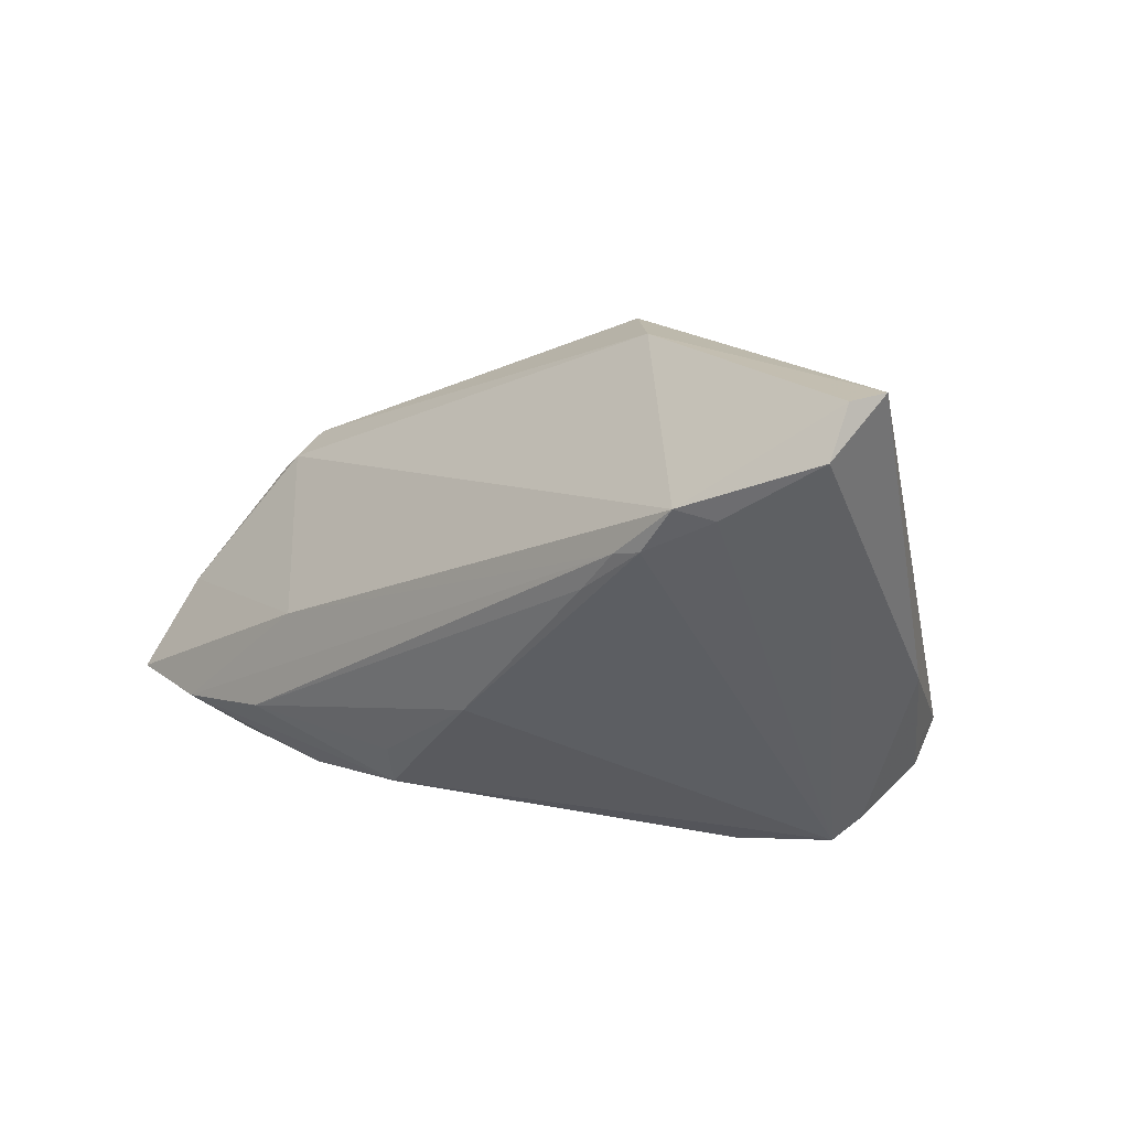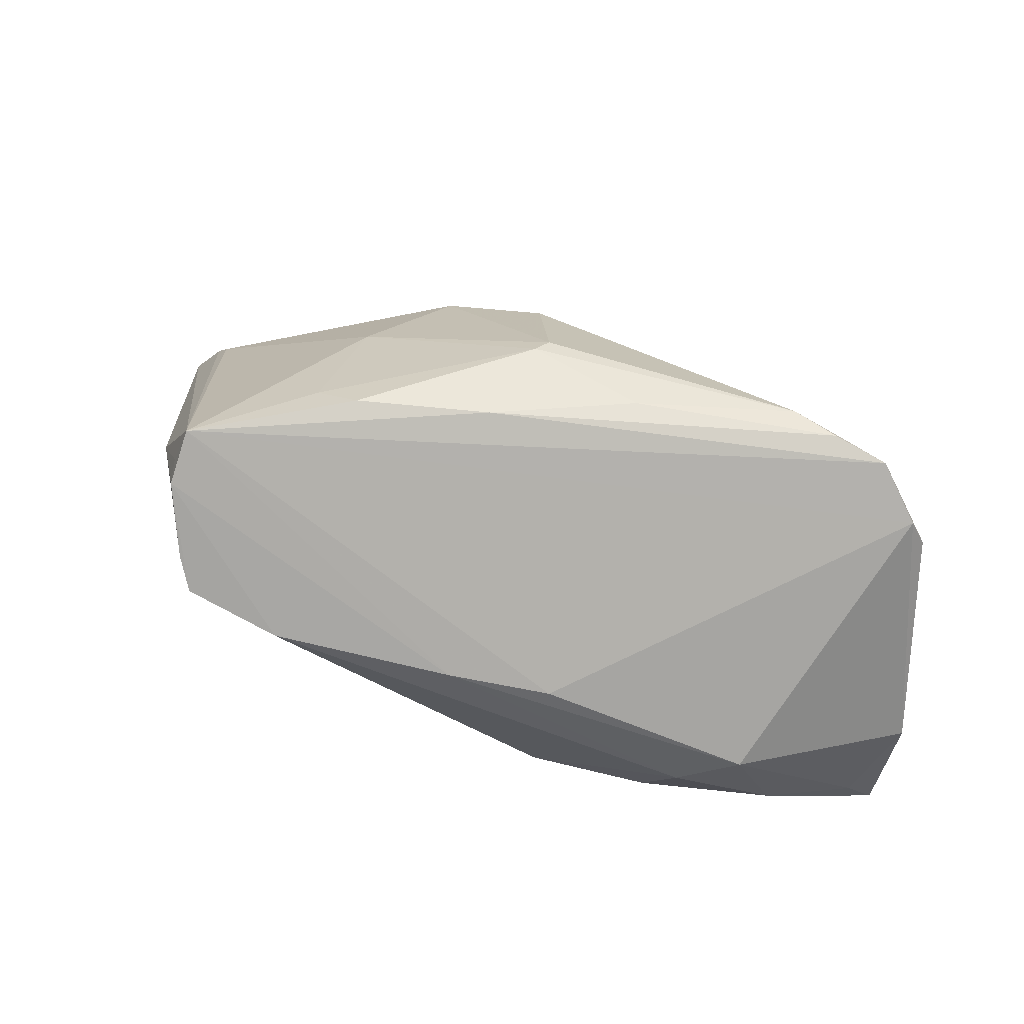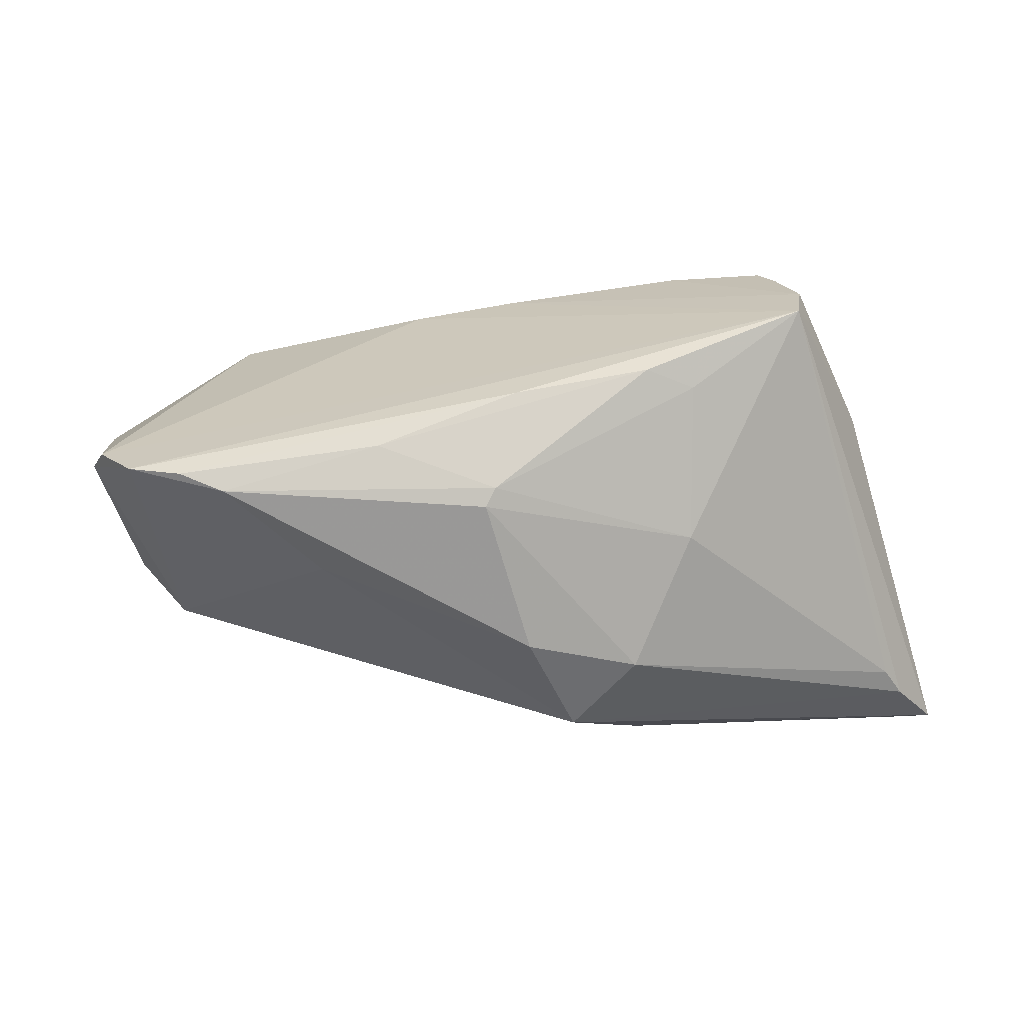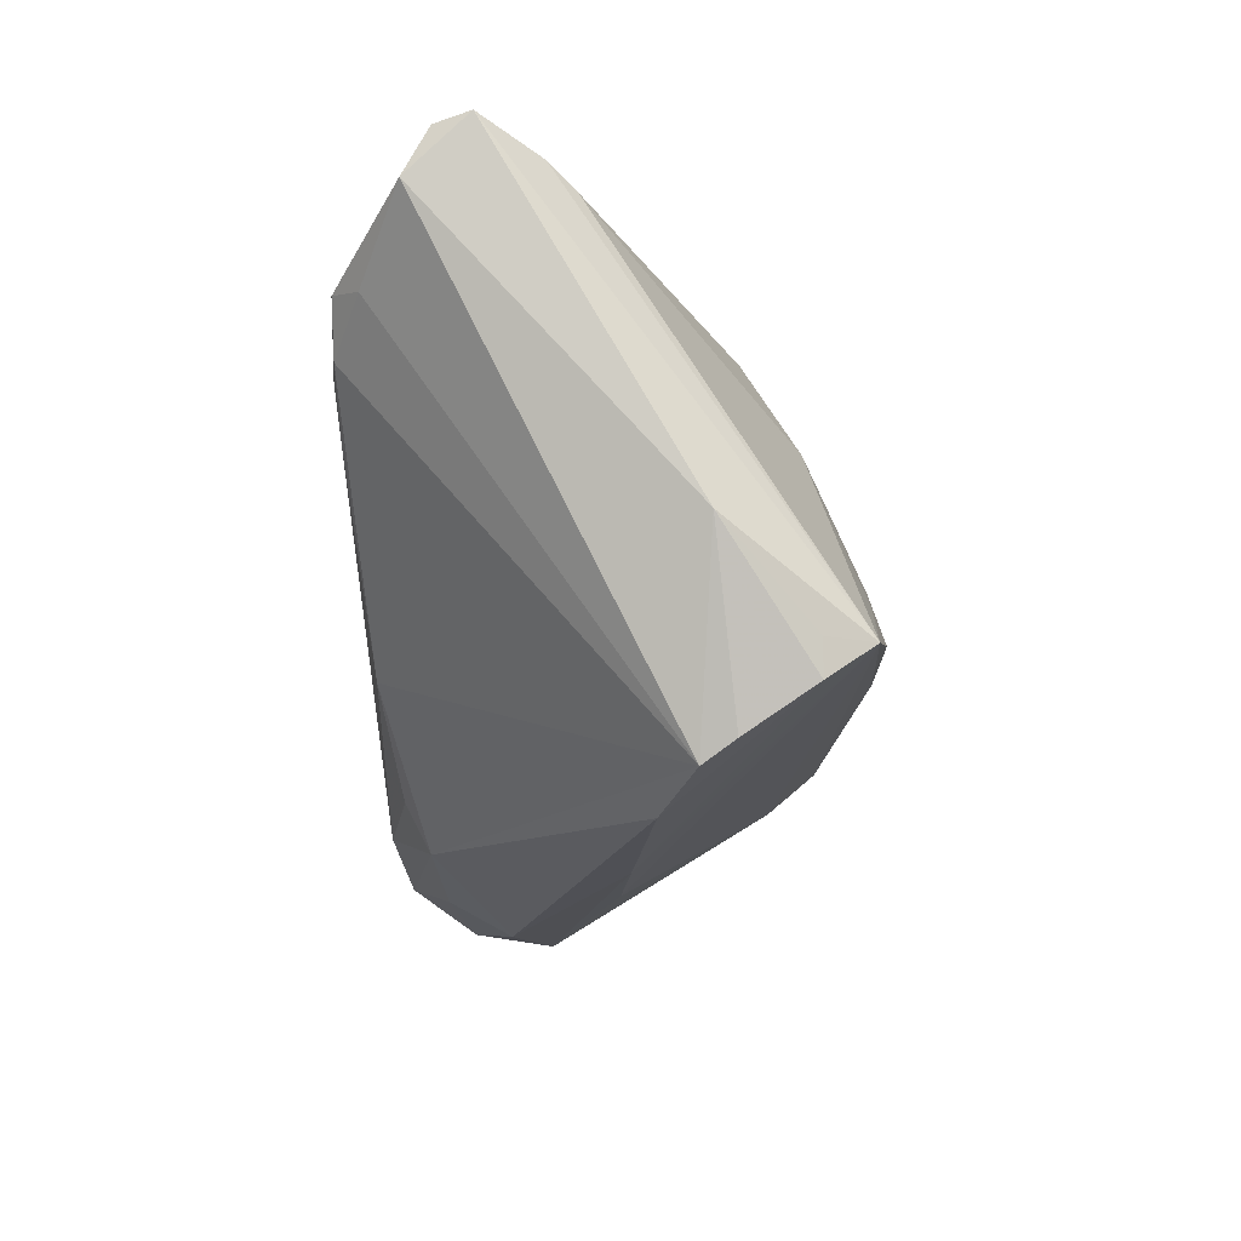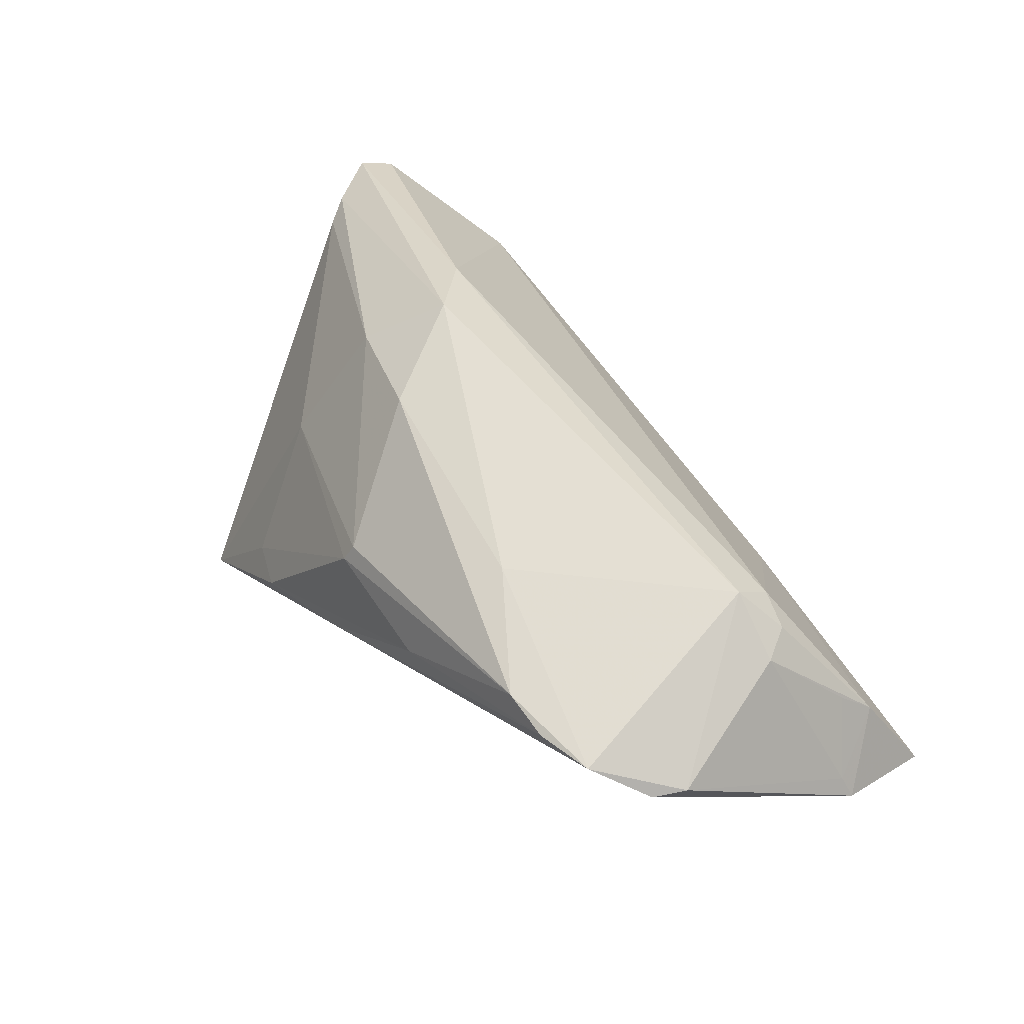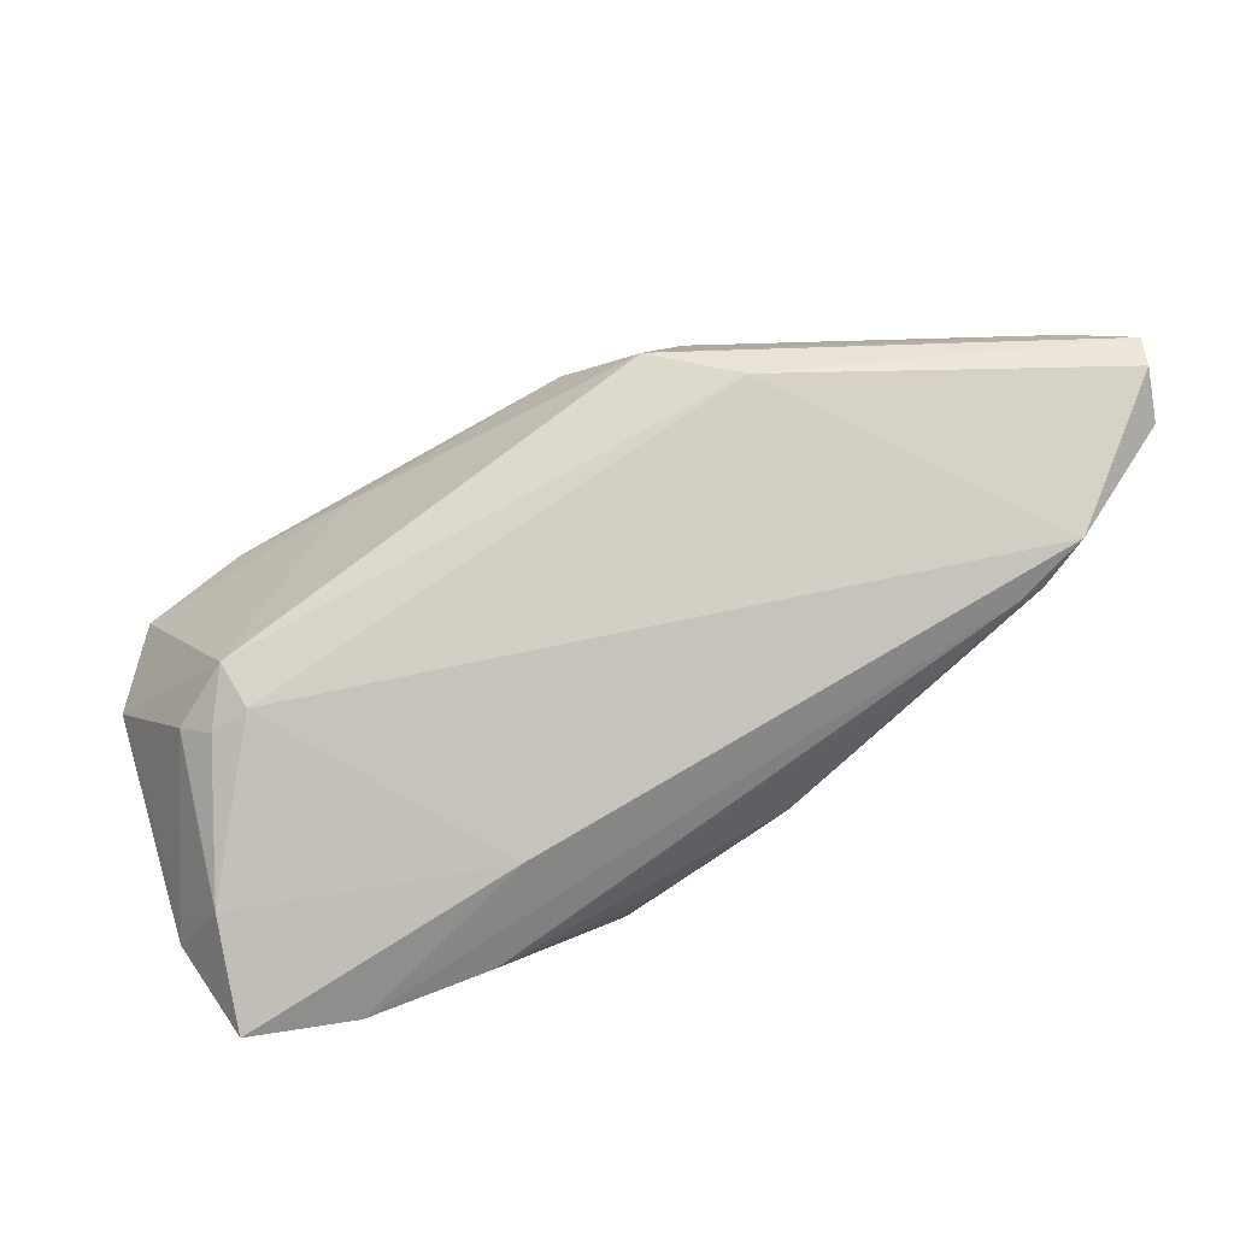
<metadata>
{"format":"obj","ext":"obj","renderer":"f3d","projection":"perspective","resolution":1024,"background":"white","views":[{"elev":15.0,"azim":-136.1,"up":"+Y"},{"elev":48.6,"azim":11.8,"up":"+Z"},{"elev":76.1,"azim":175.8,"up":"+Z"},{"elev":-21.3,"azim":-88.4,"up":"+Y"},{"elev":30.1,"azim":54.3,"up":"+Y"},{"elev":41.9,"azim":156.2,"up":"+Y"}]}
</metadata>
<code>
v -0.04689 0.01829 -0.02563
v -0.009444 -0.01096 -0.02725
v 0.002399 0.003891 0.02936
v -0.0231 0.01034 0.02065
v -0.001159 -0.008825 0.02915
v 0.02781 -0.01854 -0.02954
v 0.05334 0.003603 -0.0009763
v -0.03929 -0.02783 0.01273
v 0.05517 -0.007431 0.01881
v 0.02332 -0.005621 -0.02713
v 0.03787 0.001238 0.02741
v -0.01524 0.03196 -0.001357
v 0.05069 0.005517 -0.005138
v -0.05913 0.03196 -0.01309
v 0.02607 0.01092 0.02024
v 0.05838 -0.01577 -0.0105
v -0.04205 -0.01824 0.02117
v 0.0173 -0.003005 0.02894
v 0.05339 -0.0221 -0.02226
v -0.02458 -0.008323 0.02749
v 0.04335 -0.02094 -0.02843
v -0.05164 0.02673 -0.002831
v -0.03771 -0.03023 0.008849
v -0.04116 -0.02255 0.02116
v 0.05509 -0.005756 -0.01245
v 0.04353 -0.001669 0.027
v -0.05746 0.02534 -0.02048
v 0.003833 0.006169 0.02871
v -0.03913 0.01418 -0.02908
v 0.006391 -0.02033 -0.02551
v -0.03972 -0.01815 0.02699
v -0.05746 0.0314 -0.01745
v -0.0006949 0.02298 0.01791
v 0.03777 -0.03002 -0.009694
v 0.05041 -0.003359 0.02502
v -0.01472 0.0258 0.01422
v 0.01142 -0.03042 -0.0003065
v 0.04764 0.0109 -0.000278
v 0.0556 -0.009042 -0.01733
v -0.002052 -0.0313 0.001289
v 0.02457 -0.02755 -0.02179
v 0.05666 -0.02016 -0.02607
v -0.006081 0.03196 0.006993
v -0.01855 -0.01059 0.02954
v 0.008678 -0.02595 -0.02252
v -0.03569 0.01356 -0.02954
v 0.04659 0.008347 -0.005894
v -0.05396 0.02923 -0.00604
v 0.04218 -0.02734 -0.01993
v -0.03063 0.00852 -0.02918
v 0.05913 -0.01873 -0.01184
v -0.02575 -0.03196 0.004502
v -0.04356 0.01968 -0.02897
v 0.02949 -0.03077 -0.01429
v 0.05702 -0.006966 0.01489
v -0.04846 -0.007168 0.01047
f 43 36 33
f 10 53 47
f 14 31 48
f 31 22 48
f 48 22 36
f 48 43 14
f 48 36 43
f 4 22 31
f 36 22 4
f 43 33 15
f 43 15 38
f 38 15 35
f 35 55 38
f 12 47 53
f 53 32 12
f 43 38 12
f 12 38 47
f 14 43 12
f 12 32 14
f 56 31 14
f 24 23 52
f 27 32 53
f 14 32 27
f 27 56 14
f 23 56 27
f 28 33 36
f 36 4 28
f 35 15 11
f 11 15 33
f 33 28 11
f 9 55 35
f 9 35 31
f 51 55 9
f 7 38 55
f 10 47 39
f 39 42 10
f 51 42 39
f 29 2 23
f 31 56 17
f 17 24 31
f 56 24 17
f 8 56 23
f 23 24 8
f 8 24 56
f 20 4 31
f 35 11 26
f 47 38 13
f 13 39 47
f 38 7 13
f 7 39 13
f 51 39 16
f 16 55 51
f 16 7 55
f 52 23 45
f 23 2 45
f 51 9 34
f 10 42 21
f 41 45 21
f 21 45 6
f 23 27 1
f 1 29 23
f 1 27 53
f 53 29 1
f 50 6 2
f 2 29 50
f 44 20 31
f 25 39 7
f 7 16 25
f 25 16 39
f 2 6 30
f 30 45 2
f 6 45 30
f 37 34 9
f 37 9 31
f 52 45 54
f 54 45 41
f 19 42 51
f 51 34 19
f 6 50 46
f 46 50 29
f 46 29 53
f 46 21 6
f 46 53 10
f 10 21 46
f 18 26 11
f 34 37 40
f 52 54 40
f 40 54 34
f 40 24 52
f 31 24 40
f 40 37 31
f 34 54 49
f 42 19 49
f 49 19 34
f 49 54 41
f 49 21 42
f 41 21 49
f 26 18 5
f 5 18 44
f 35 26 5
f 5 44 31
f 31 35 5
f 3 11 28
f 3 18 11
f 44 18 3
f 20 44 3
f 3 28 4
f 4 20 3

</code>
